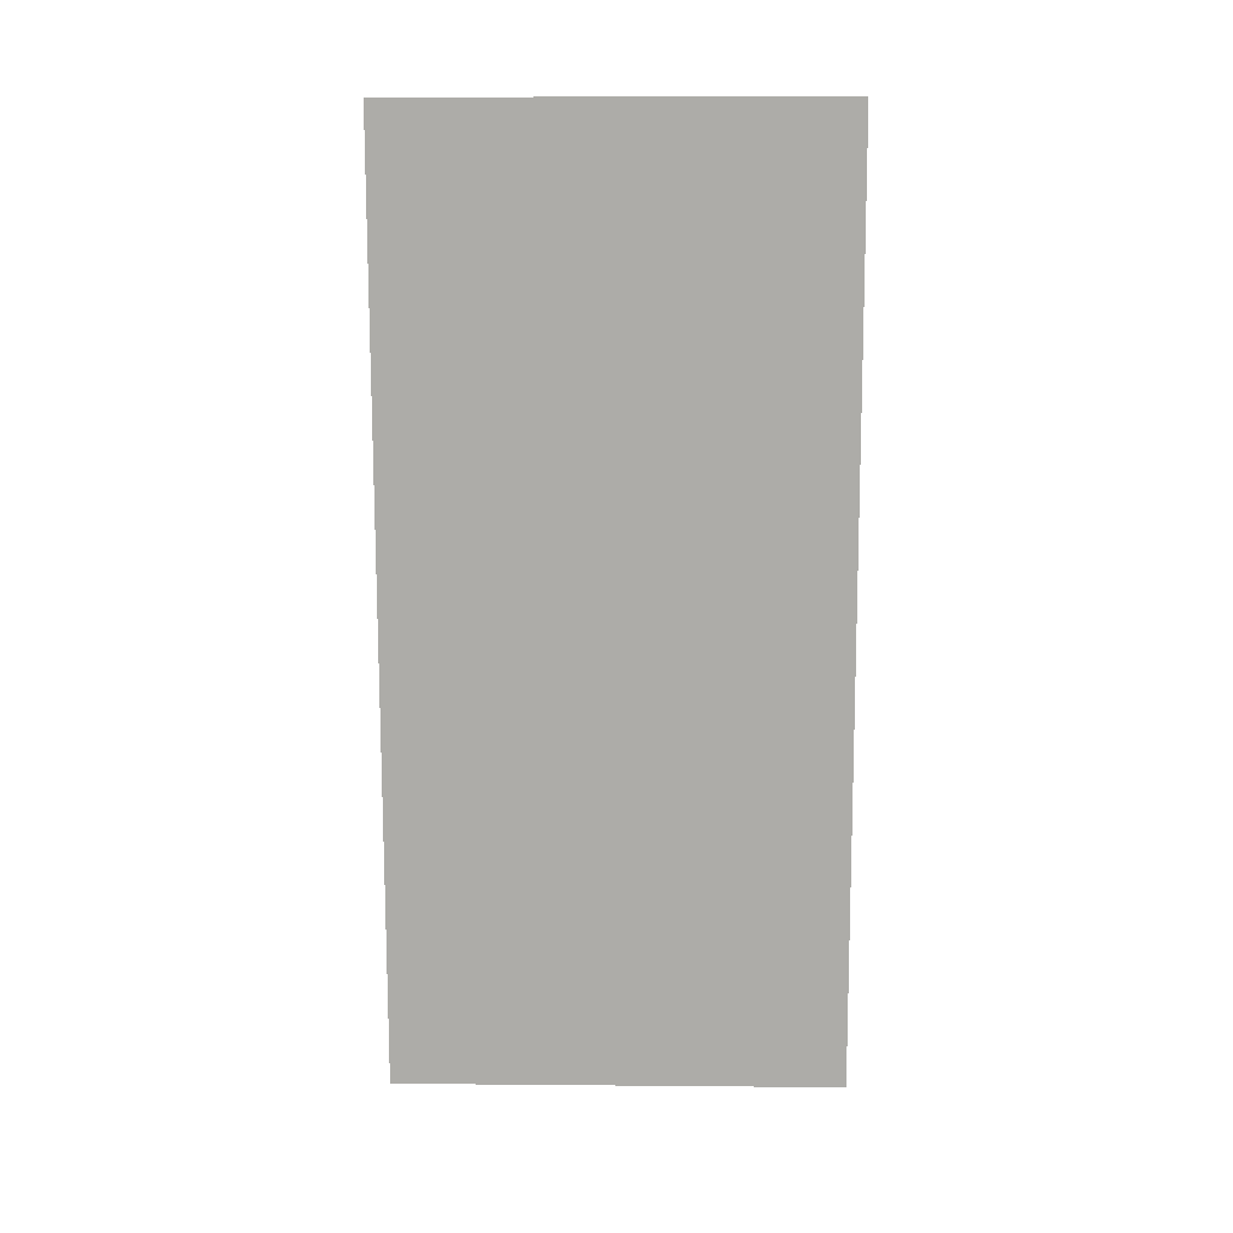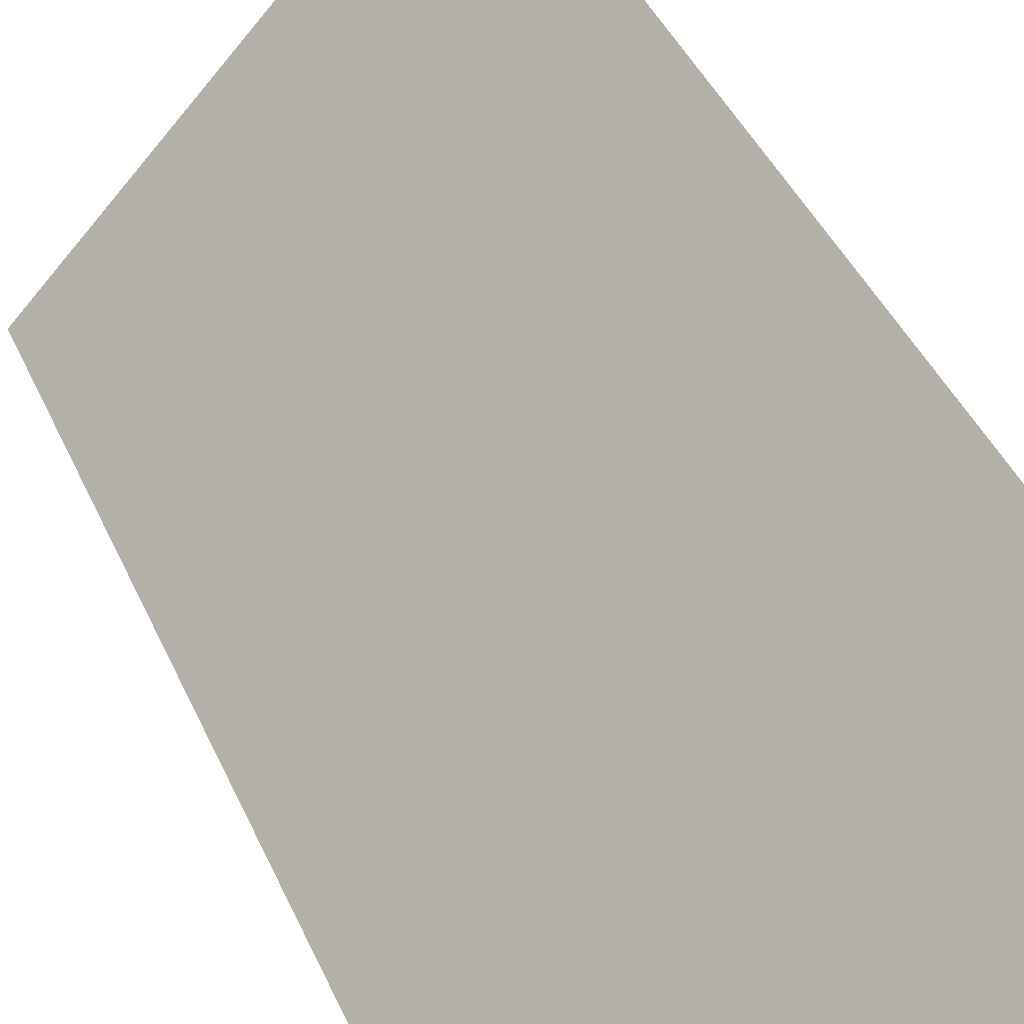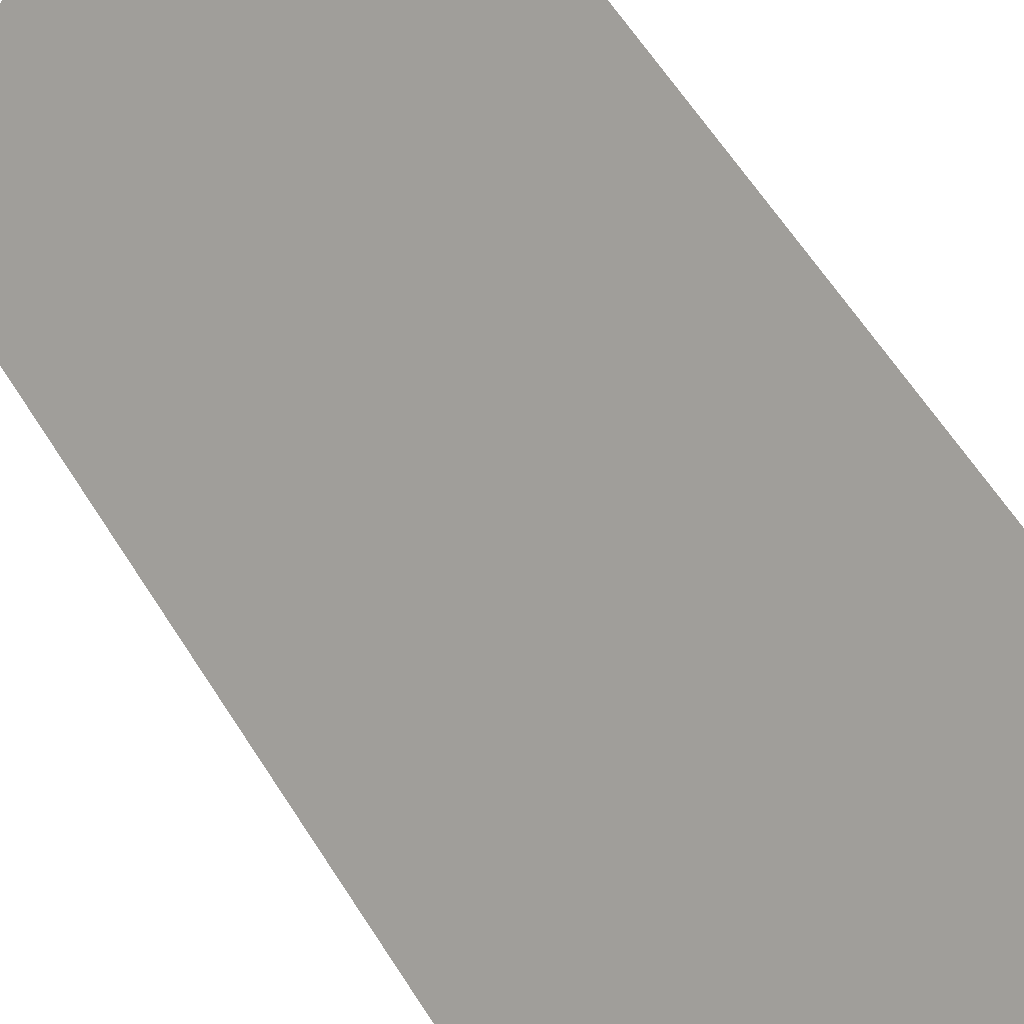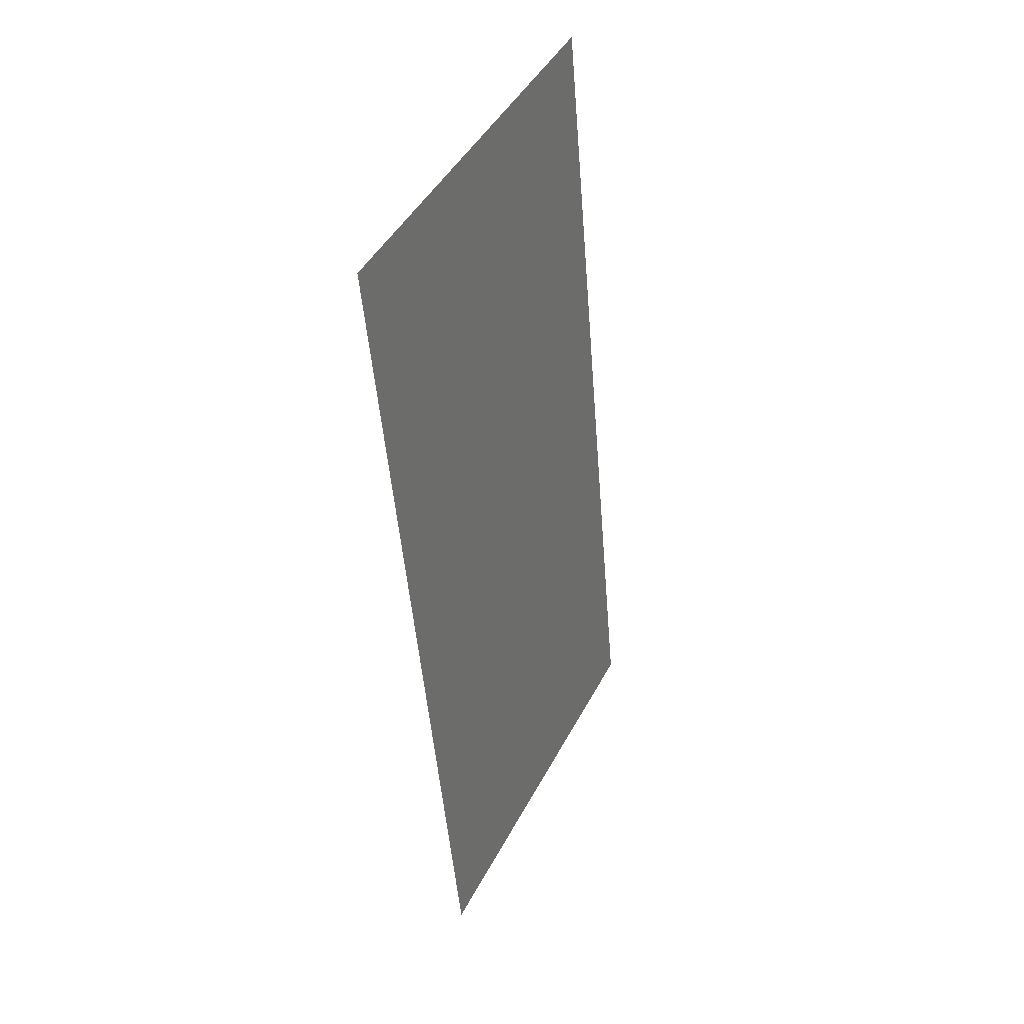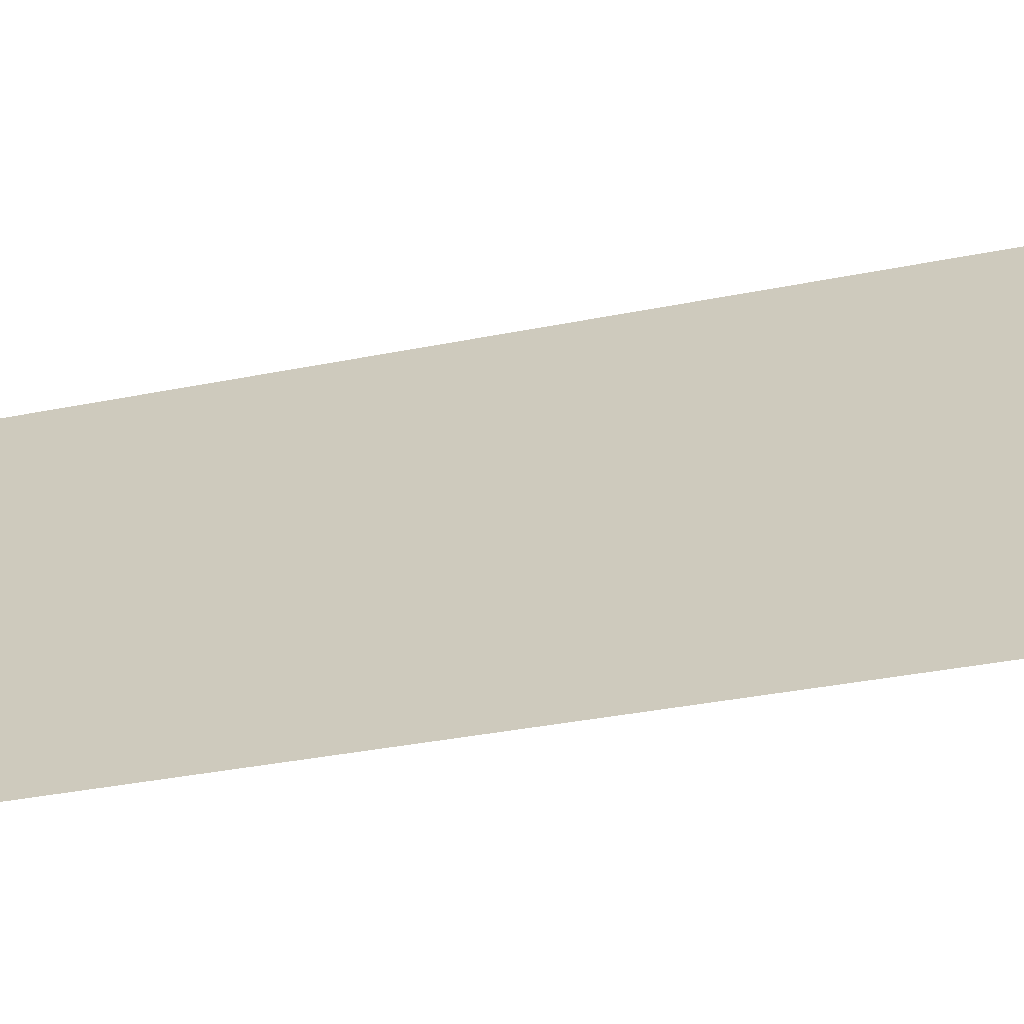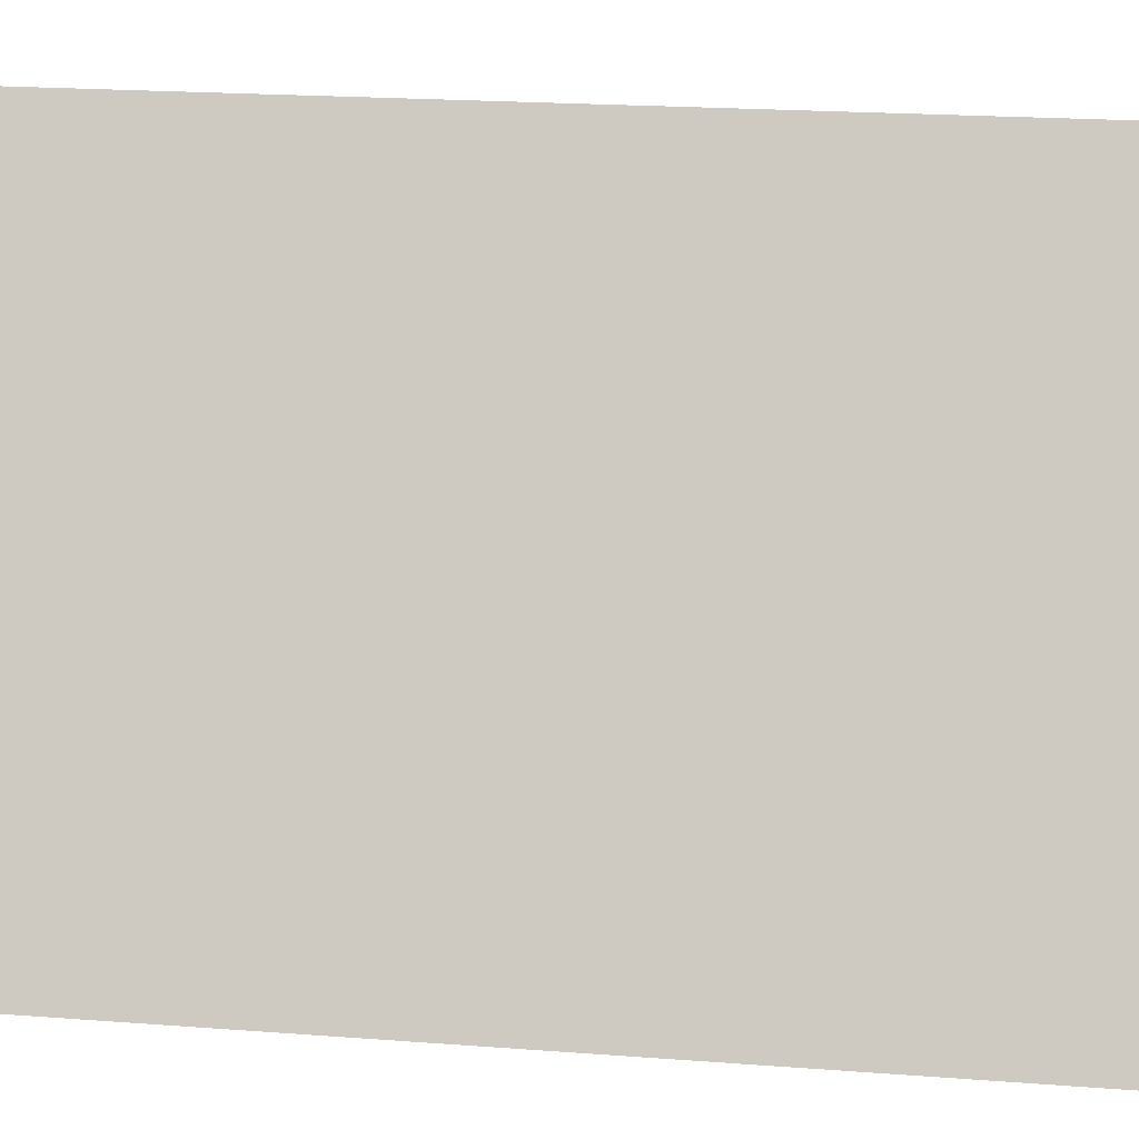
<metadata>
{"format":"obj","ext":"obj","renderer":"f3d","projection":"perspective","resolution":1024,"background":"white","views":[{"elev":8.1,"azim":-44.3,"up":"+Z"},{"elev":42.5,"azim":155.2,"up":"+Y"},{"elev":64.5,"azim":144.4,"up":"+Y"},{"elev":44.3,"azim":70.4,"up":"+Z"},{"elev":-17.2,"azim":104.1,"up":"+Y"},{"elev":35.4,"azim":96.1,"up":"+Y"}]}
</metadata>
<code>
o Object_3
v -0.6348 -0.7895 0.1568
v -0.9159 -0.5012 0.1568
v -0.9689 -0.5529 1.004
v -0.6878 -0.8412 1.004
f 1 2 3
f 1 3 4

</code>
